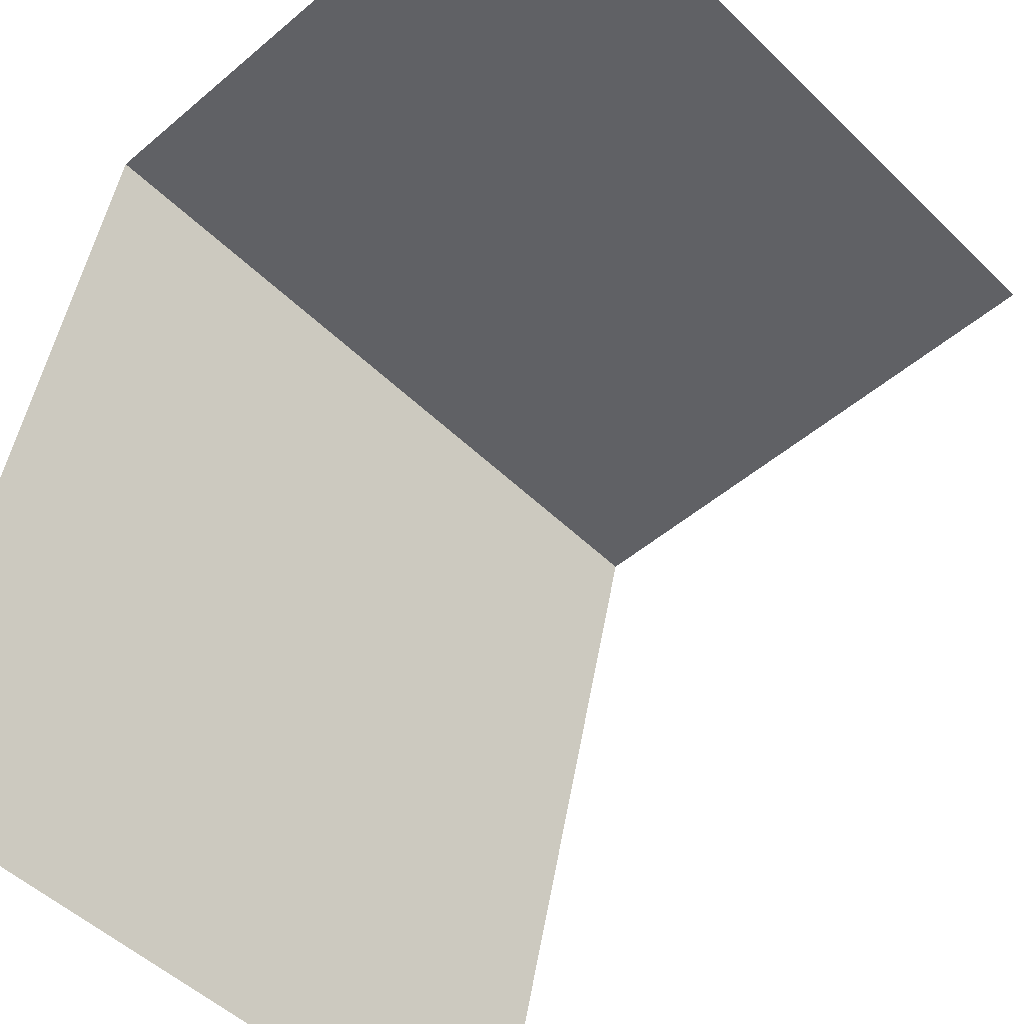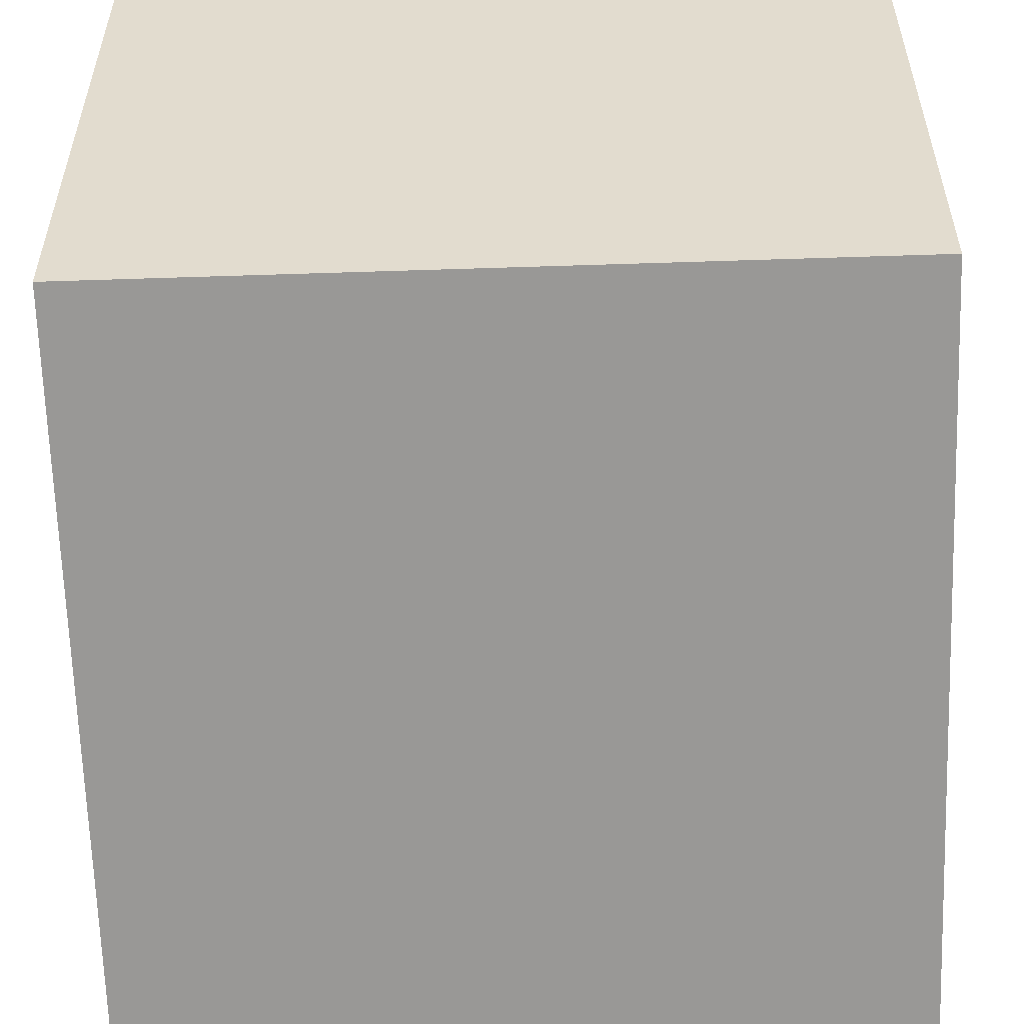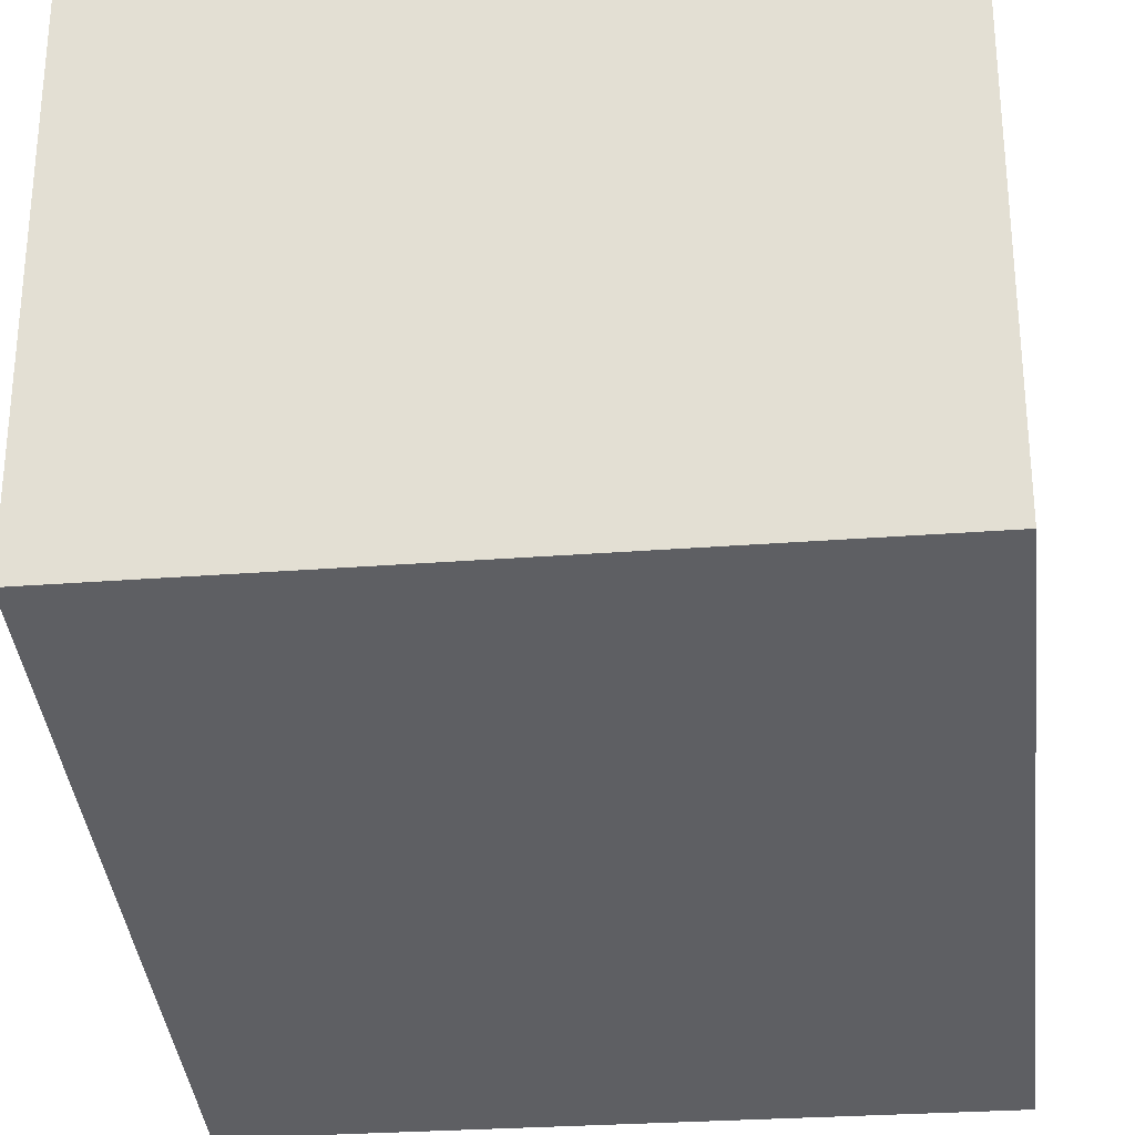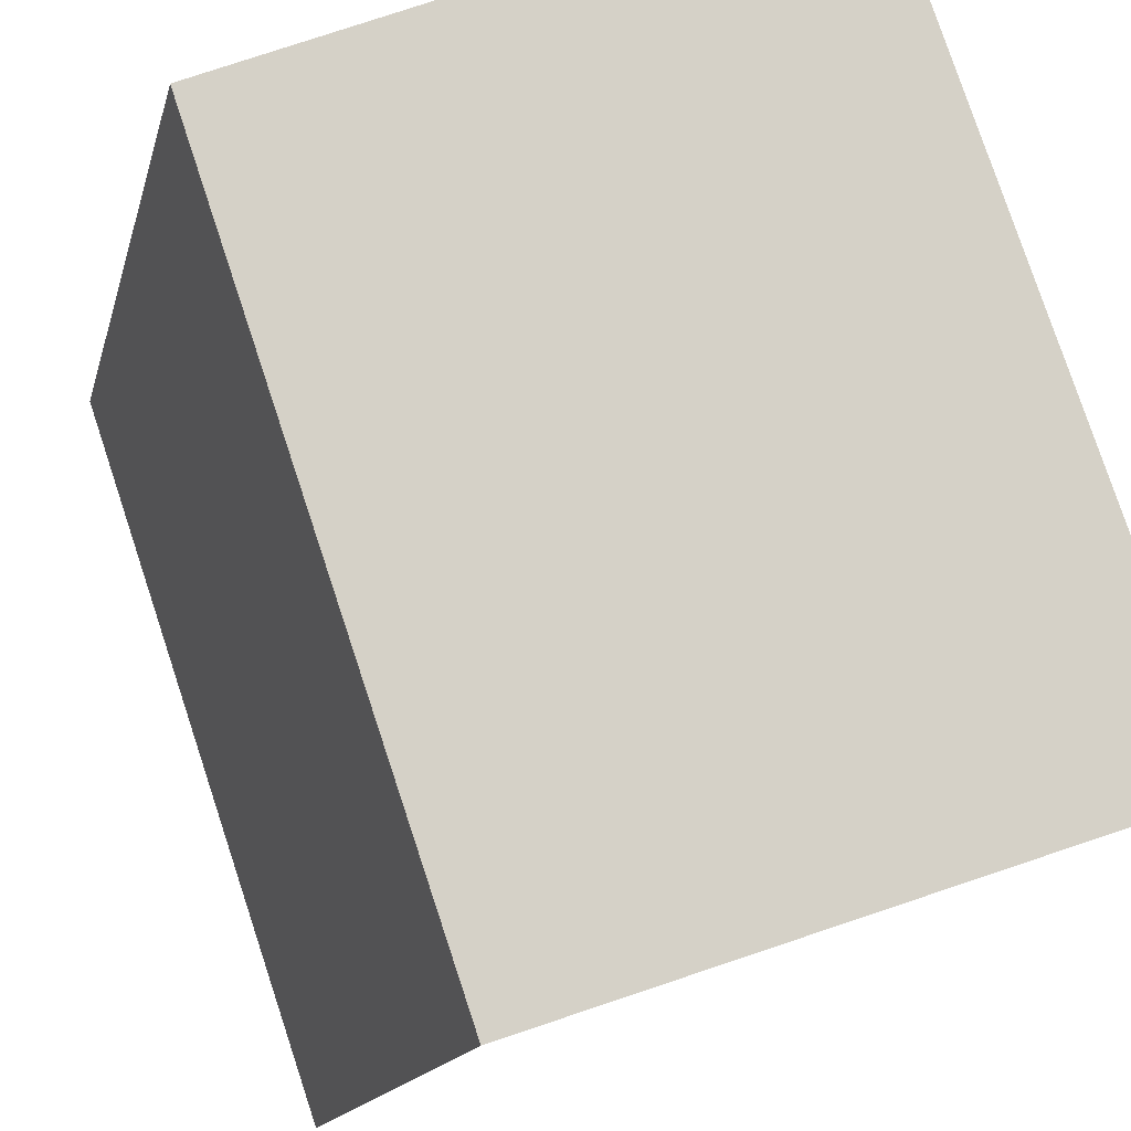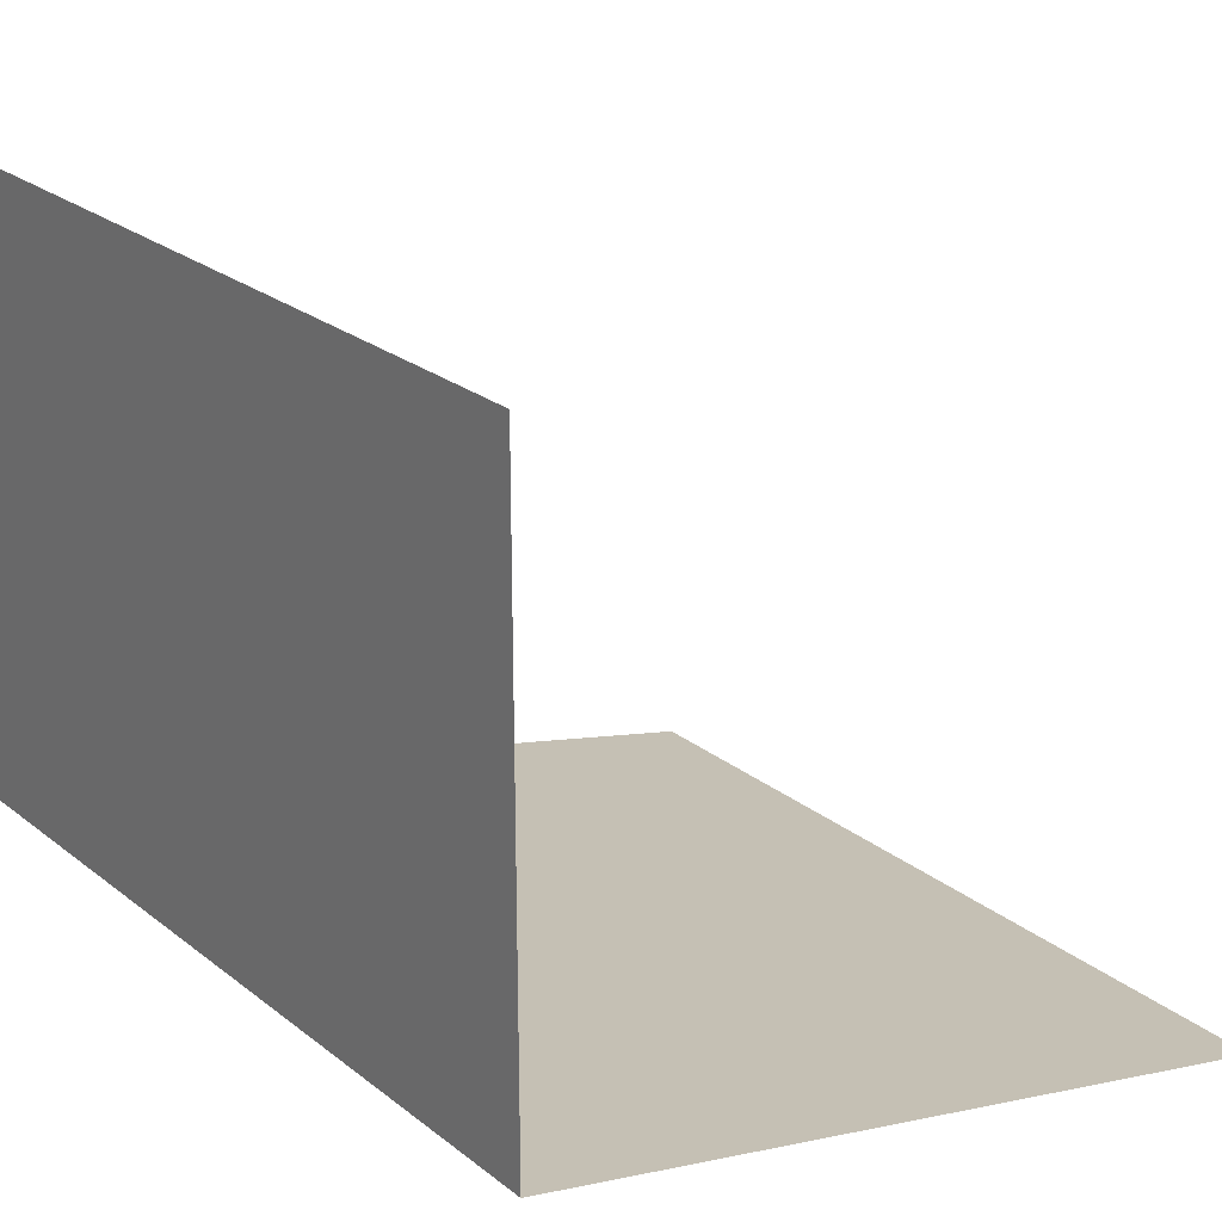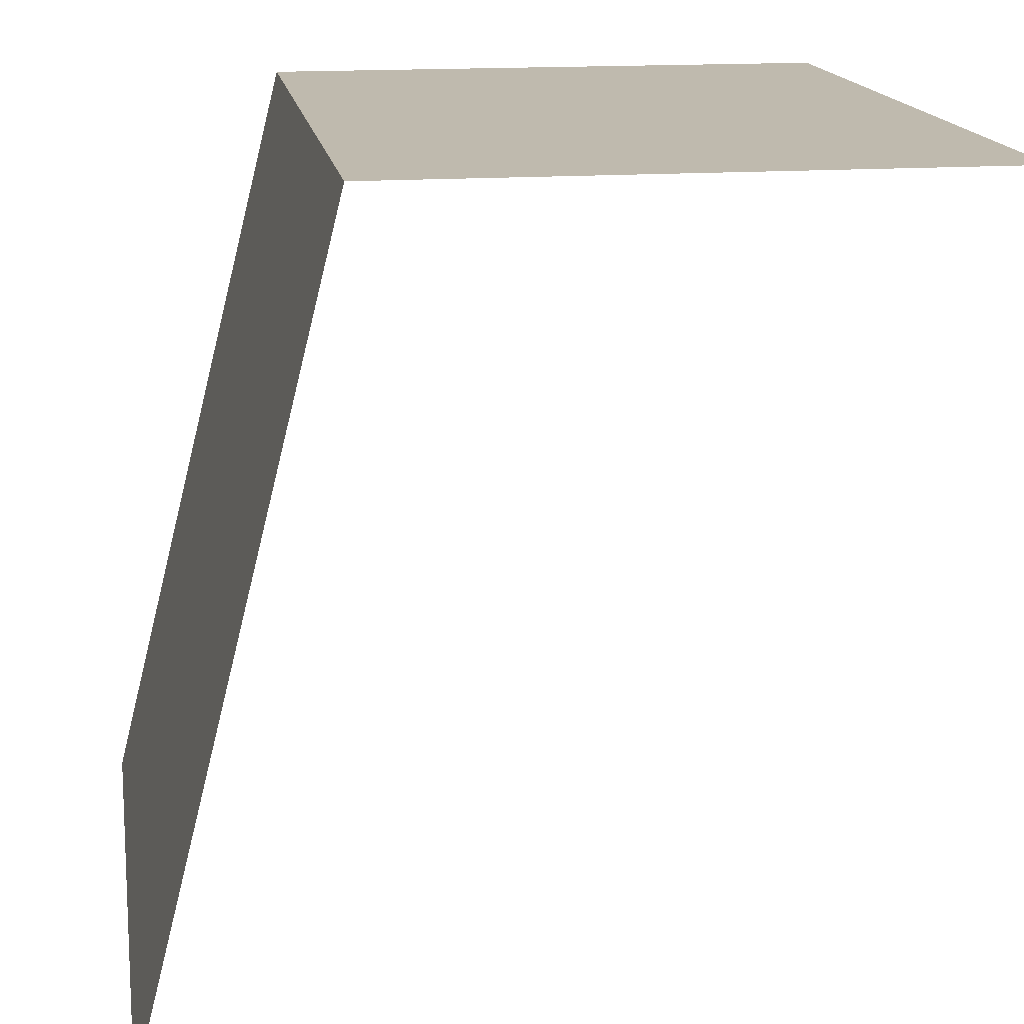
<metadata>
{"format":"obj","ext":"obj","renderer":"f3d","projection":"perspective","resolution":1024,"background":"white","views":[{"elev":-49.6,"azim":-46.9,"up":"+Y"},{"elev":-54.6,"azim":-178.0,"up":"+Z"},{"elev":-27.6,"azim":-173.1,"up":"+Z"},{"elev":79.3,"azim":-108.4,"up":"+Y"},{"elev":24.8,"azim":-128.5,"up":"+Z"},{"elev":15.8,"azim":-98.8,"up":"+Y"}]}
</metadata>
<code>
o 0
v 1 1 0.25
v 1 0 0
v 1 1 1
v 0 1 0.25
v 0 0 0
v 0 1 1
f 1 4 6
f 5 4 1
f 1 2 5
f 6 3 1

</code>
